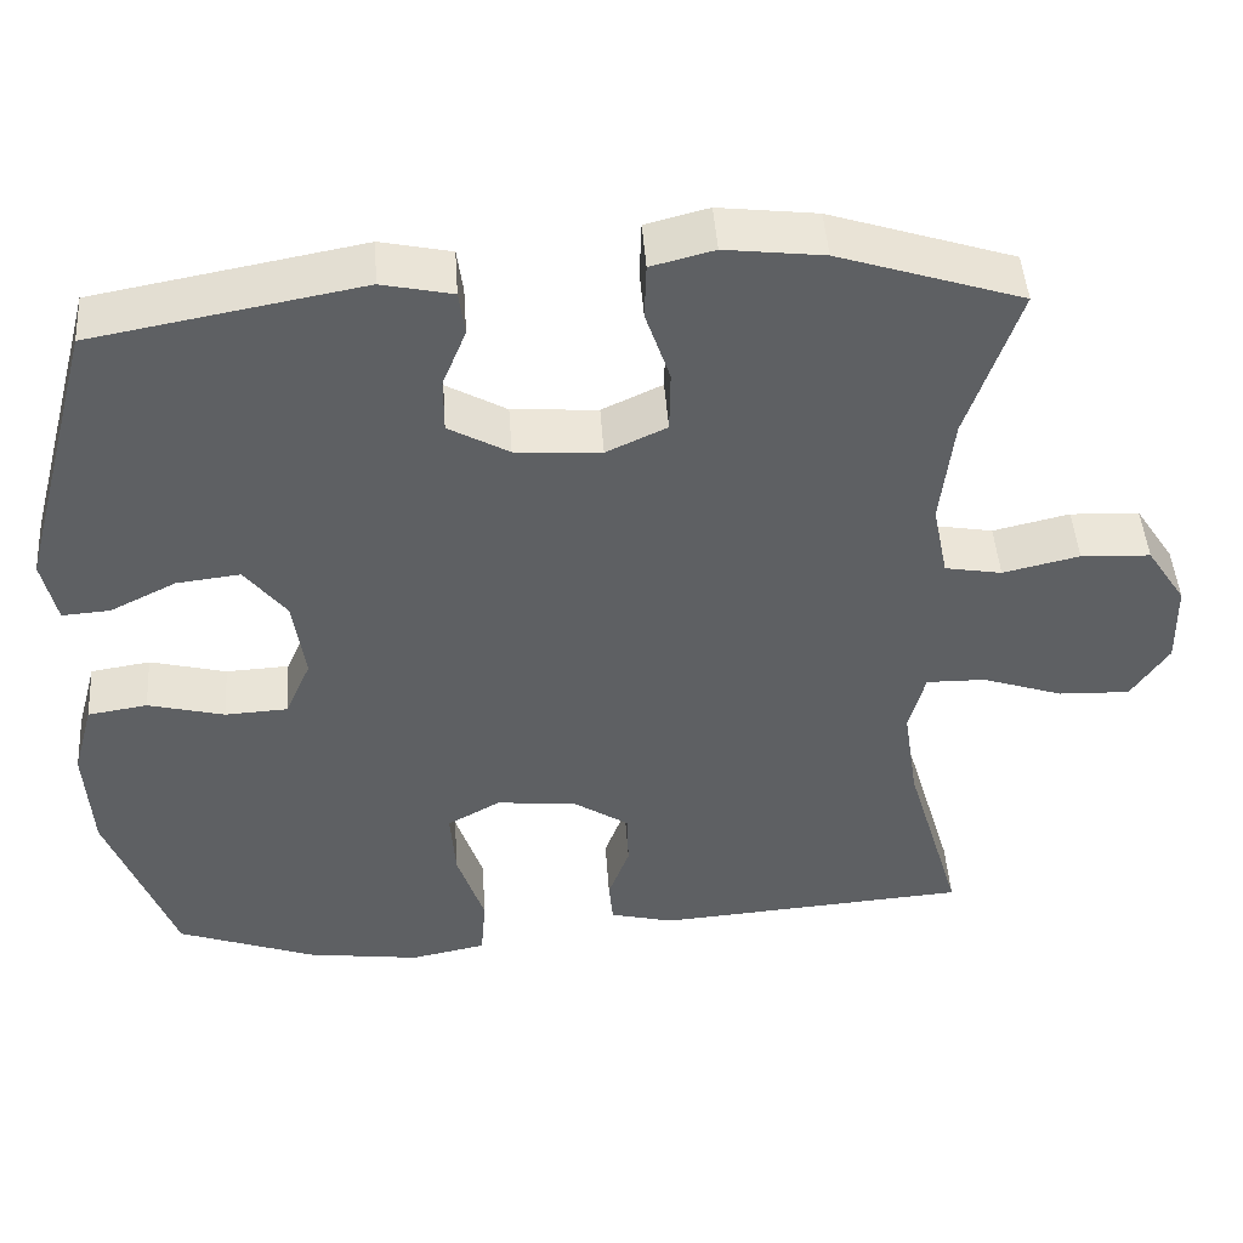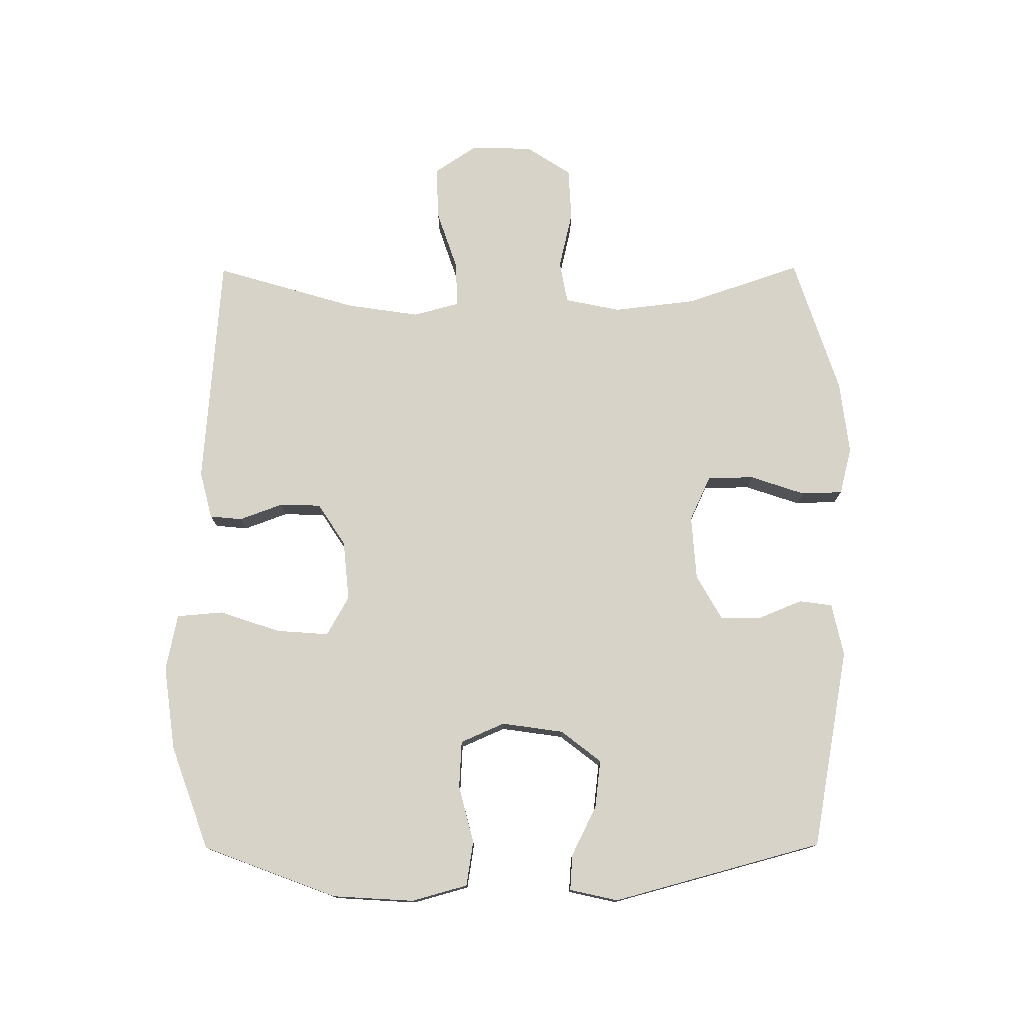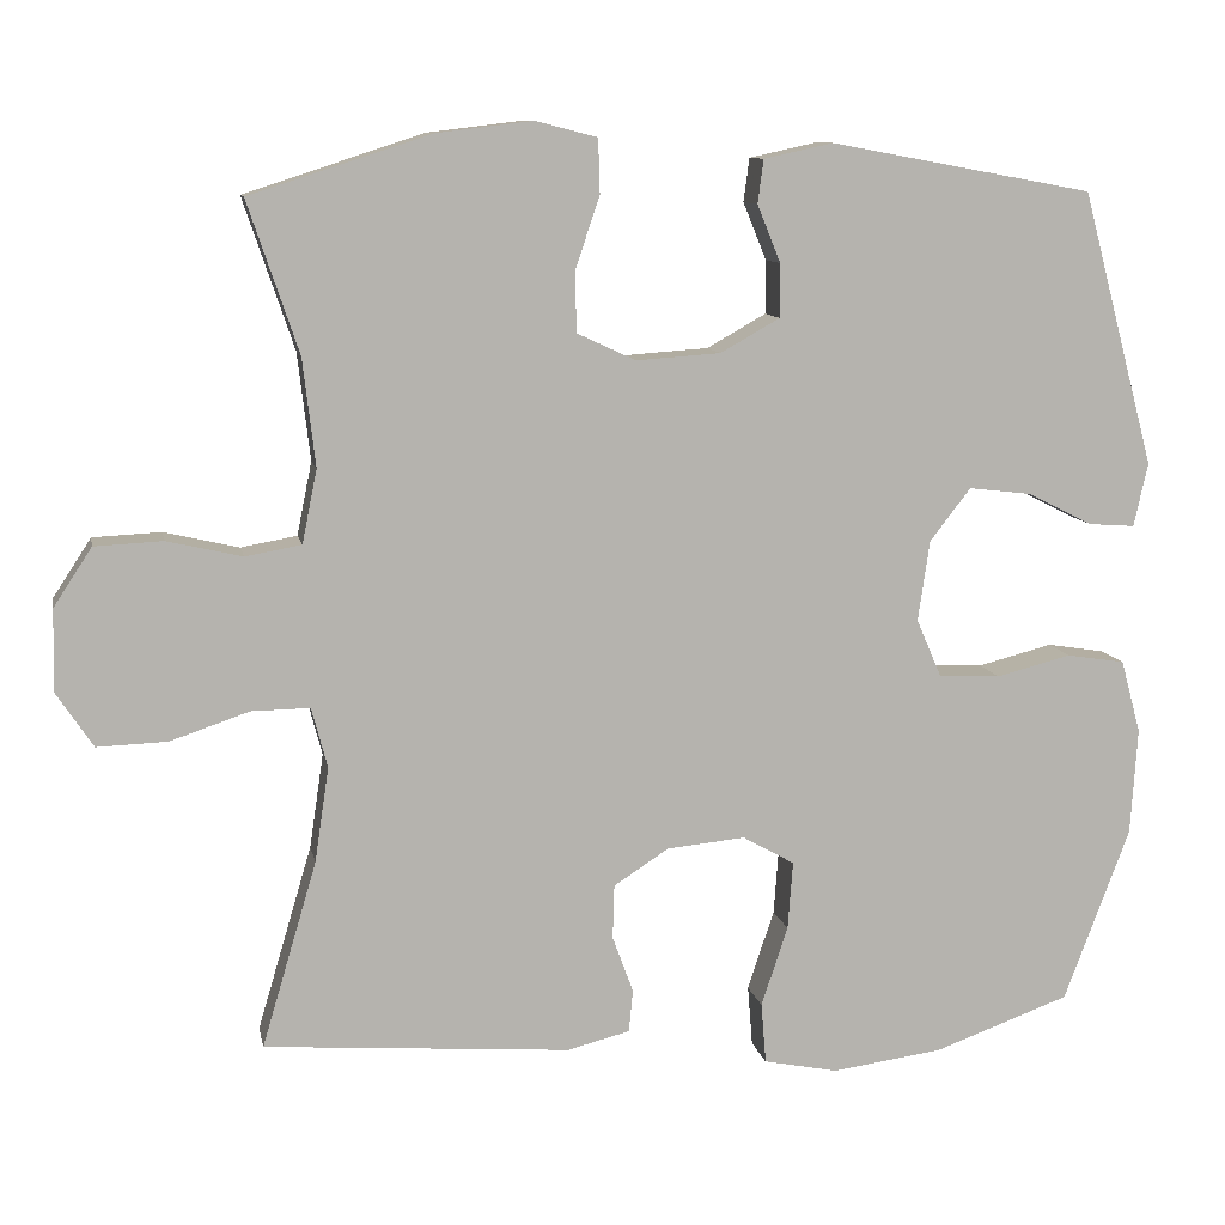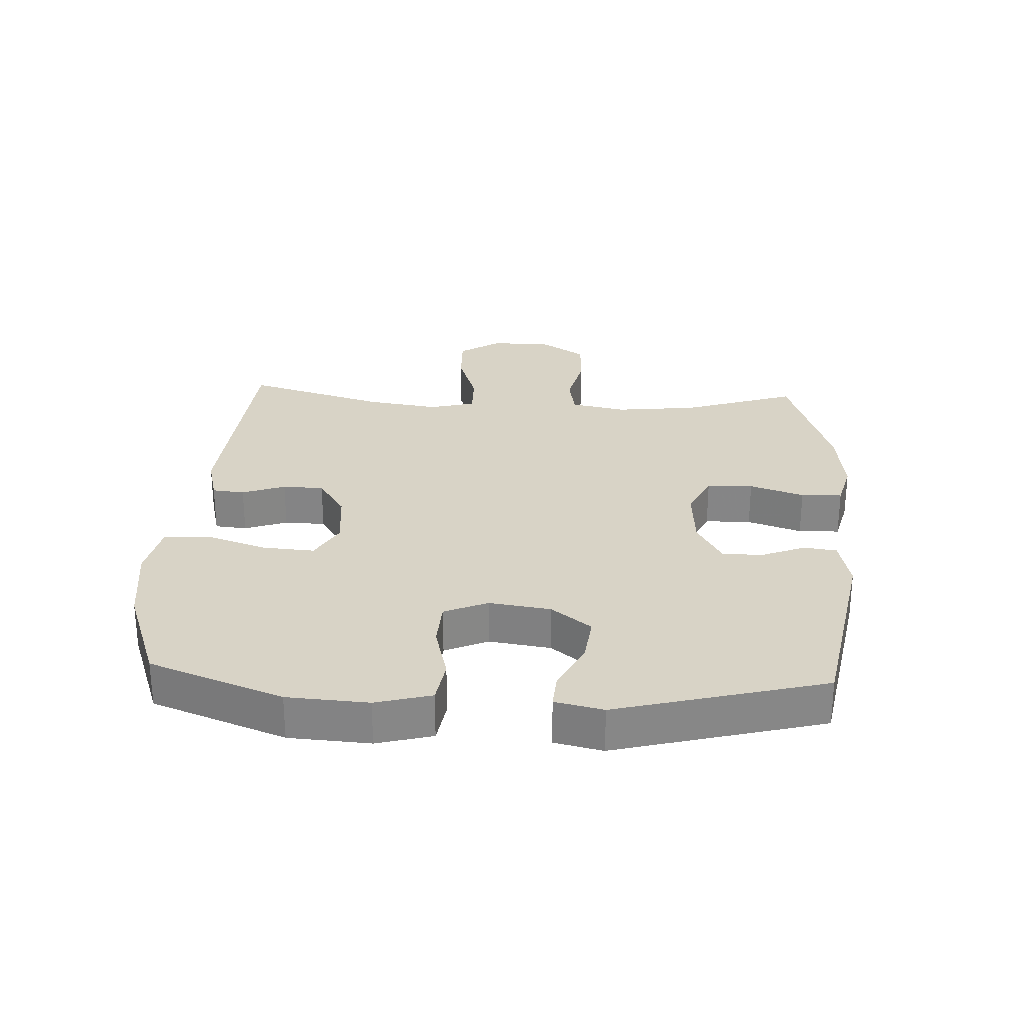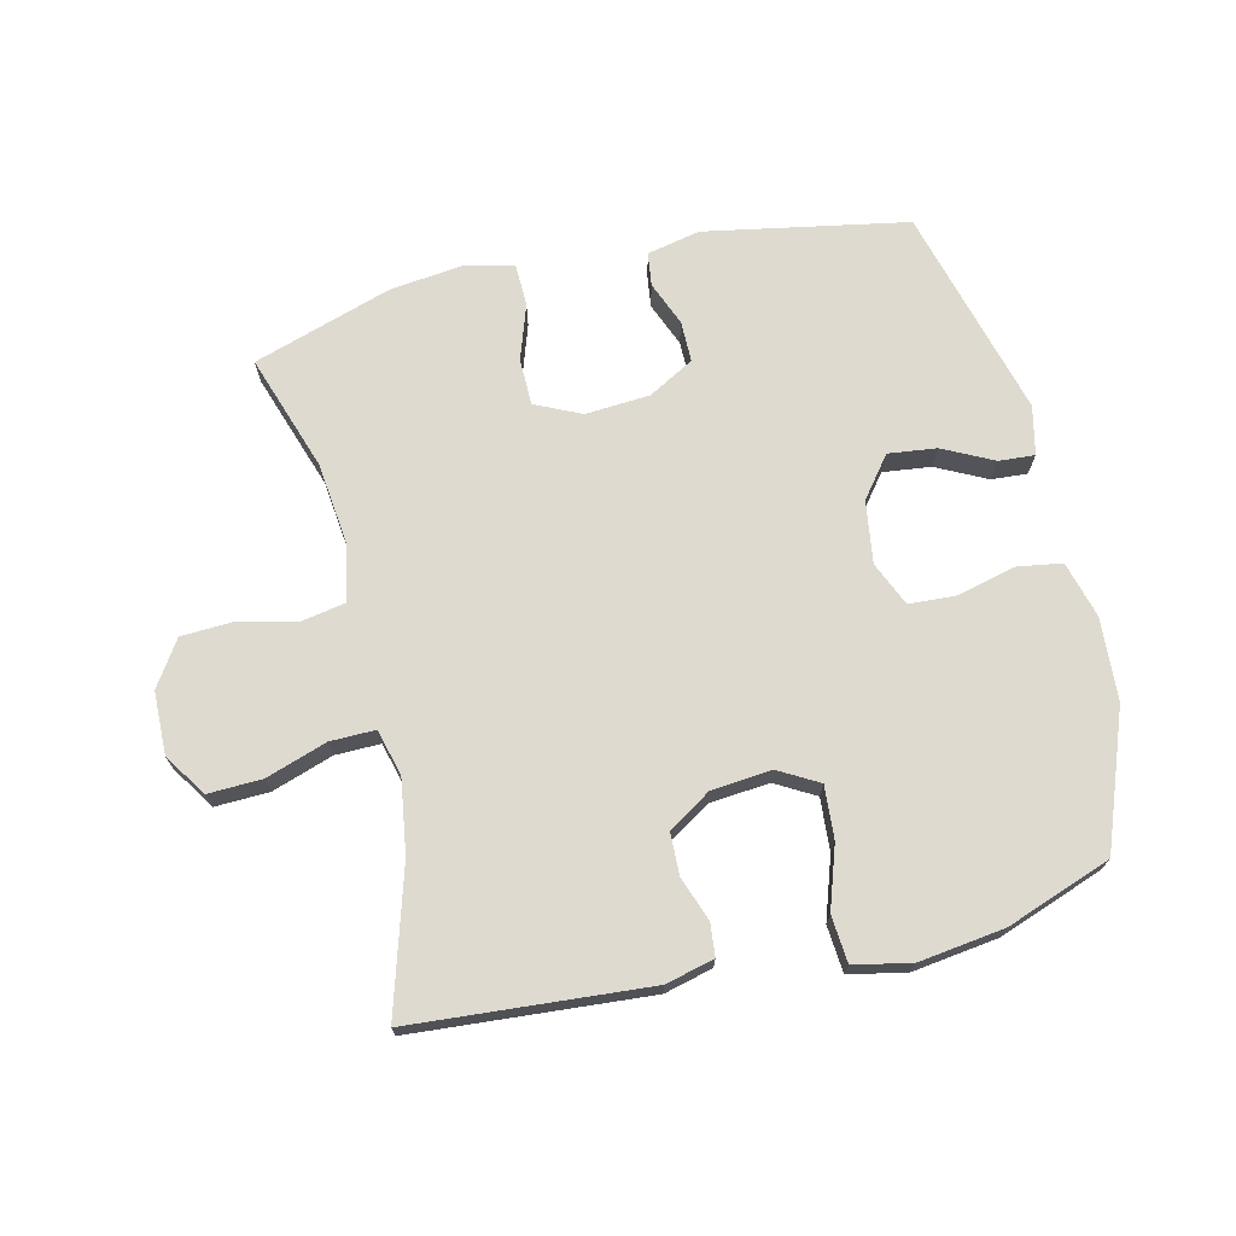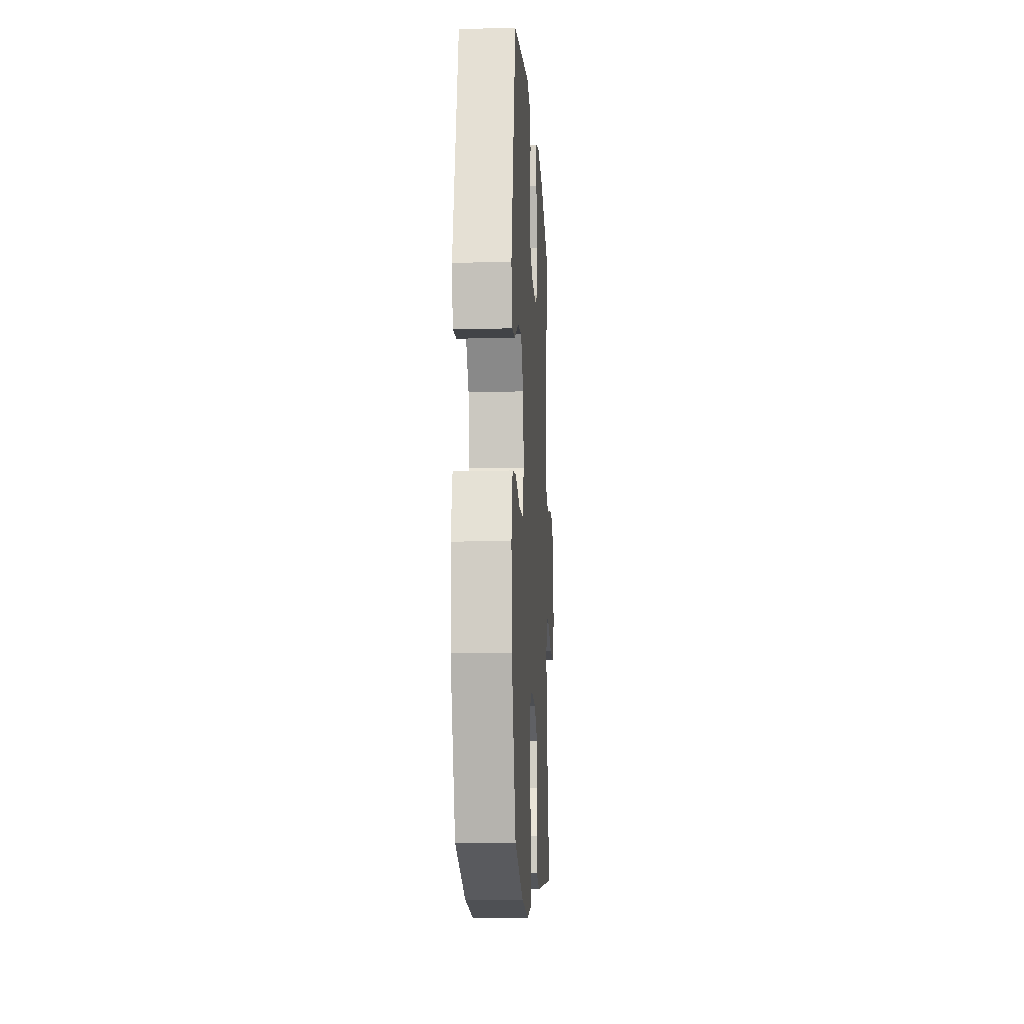
<metadata>
{"format":"obj","ext":"obj","renderer":"f3d","projection":"perspective","resolution":1024,"background":"white","views":[{"elev":46.1,"azim":-3.9,"up":"+Z"},{"elev":76.6,"azim":-90.3,"up":"+Y"},{"elev":10.2,"azim":169.0,"up":"+Z"},{"elev":27.8,"azim":-87.0,"up":"+Y"},{"elev":71.0,"azim":166.7,"up":"+Y"},{"elev":-11.3,"azim":-86.9,"up":"+Z"}]}
</metadata>
<code>
v -0.5 0.07 0.5
v -0.185 0.07 0.558
v -0.102 0.07 0.54
v -0.095 0.07 0.488
v -0.123 0.07 0.419
v -0.123 0.07 0.355
v -0.052 0.07 0.315
v 0.049 0.07 0.308
v 0.12 0.07 0.341
v 0.121 0.07 0.414
v 0.092 0.07 0.5
v 0.094 0.07 0.565
v 0.168 0.07 0.584
v 0.284 0.07 0.57
v 0.5 0.07 0.5
v 0.439 0.07 0.319
v 0.424 0.07 0.19
v 0.442 0.07 0.102
v 0.509 0.07 0.09
v 0.599 0.07 0.111
v 0.681 0.07 0.107
v 0.727 0.07 0.037
v 0.729 0.07 -0.061
v 0.685 0.07 -0.127
v 0.601 0.07 -0.124
v 0.506 0.07 -0.092
v 0.436 0.07 -0.091
v 0.417 0.07 -0.163
v 0.434 0.07 -0.277
v 0.5 0.07 -0.5
v 0.132 0.07 -0.528
v 0.057 0.07 -0.509
v 0.052 0.07 -0.458
v 0.077 0.07 -0.39
v 0.075 0.07 -0.325
v 0.009 0.07 -0.282
v -0.085 0.07 -0.273
v -0.147 0.07 -0.308
v -0.141 0.07 -0.39
v -0.109 0.07 -0.486
v -0.115 0.07 -0.559
v -0.204 0.07 -0.577
v -0.337 0.07 -0.559
v -0.5 0.07 -0.5
v -0.579 0.07 -0.29
v -0.587 0.07 -0.162
v -0.563 0.07 -0.074
v -0.493 0.07 -0.063
v -0.403 0.07 -0.086
v -0.329 0.07 -0.082
v -0.299 0.07 -0.013
v -0.313 0.07 0.084
v -0.362 0.07 0.147
v -0.437 0.07 0.138
v -0.515 0.07 0.099
v -0.571 0.07 0.095
v -0.588 0.07 0.171
v -0.5 0 0.5
v -0.185 0 0.558
v -0.102 0 0.54
v -0.095 0 0.488
v -0.123 0 0.419
v -0.123 0 0.355
v -0.052 0 0.315
v 0.049 0 0.308
v 0.12 0 0.341
v 0.121 0 0.414
v 0.092 0 0.5
v 0.094 0 0.565
v 0.168 0 0.584
v 0.284 0 0.57
v 0.5 0 0.5
v 0.439 0 0.319
v 0.424 0 0.19
v 0.442 0 0.102
v 0.509 0 0.09
v 0.599 0 0.111
v 0.681 0 0.107
v 0.727 0 0.037
v 0.729 0 -0.061
v 0.685 0 -0.127
v 0.601 0 -0.124
v 0.506 0 -0.092
v 0.436 0 -0.091
v 0.417 0 -0.163
v 0.434 0 -0.277
v 0.5 0 -0.5
v 0.132 0 -0.528
v 0.057 0 -0.509
v 0.052 0 -0.458
v 0.077 0 -0.39
v 0.075 0 -0.325
v 0.009 0 -0.282
v -0.085 0 -0.273
v -0.147 0 -0.308
v -0.141 0 -0.39
v -0.109 0 -0.486
v -0.115 0 -0.559
v -0.204 0 -0.577
v -0.337 0 -0.559
v -0.5 0 -0.5
v -0.579 0 -0.29
v -0.587 0 -0.162
v -0.563 0 -0.074
v -0.493 0 -0.063
v -0.403 0 -0.086
v -0.329 0 -0.082
v -0.299 0 -0.013
v -0.313 0 0.084
v -0.362 0 0.147
v -0.437 0 0.138
v -0.515 0 0.099
v -0.571 0 0.095
v -0.588 0 0.171
f 54 55 56 57
f 53 54 57 1
f 52 53 1 2
f 51 52 2 3
f 46 47 48 49
f 46 49 50
f 45 46 50
f 44 45 50
f 43 44 50 51
f 39 40 41 42
f 38 39 42 43
f 31 32 33 34
f 29 30 31 34
f 28 29 34 35
f 27 28 35 36
f 23 24 25 26
f 23 26 27
f 22 23 27
f 19 20 21 22
f 18 19 22 27
f 17 18 27 36
f 13 14 15 16
f 10 11 12 13
f 9 10 13 16
f 8 9 16 17
f 51 3 4 5
f 38 43 51 5
f 8 17 36 37
f 7 8 37 38
f 6 7 38
f 5 6 38
f 114 113 112 111
f 58 114 111 110
f 59 58 110 109
f 60 59 109 108
f 106 105 104 103
f 107 106 103
f 107 103 102
f 107 102 101
f 108 107 101 100
f 99 98 97 96
f 100 99 96 95
f 91 90 89 88
f 91 88 87 86
f 92 91 86 85
f 93 92 85 84
f 83 82 81 80
f 84 83 80
f 84 80 79
f 79 78 77 76
f 84 79 76 75
f 93 84 75 74
f 73 72 71 70
f 70 69 68 67
f 73 70 67 66
f 74 73 66 65
f 62 61 60 108
f 62 108 100 95
f 94 93 74 65
f 95 94 65 64
f 95 64 63
f 95 63 62
f 1 58 59 2
f 2 59 60 3
f 3 60 61 4
f 4 61 62 5
f 5 62 63 6
f 6 63 64 7
f 7 64 65 8
f 8 65 66 9
f 9 66 67 10
f 10 67 68 11
f 11 68 69 12
f 12 69 70 13
f 13 70 71 14
f 14 71 72 15
f 15 72 73 16
f 16 73 74 17
f 17 74 75 18
f 18 75 76 19
f 19 76 77 20
f 20 77 78 21
f 21 78 79 22
f 22 79 80 23
f 23 80 81 24
f 24 81 82 25
f 25 82 83 26
f 26 83 84 27
f 27 84 85 28
f 28 85 86 29
f 29 86 87 30
f 30 87 88 31
f 31 88 89 32
f 32 89 90 33
f 33 90 91 34
f 34 91 92 35
f 35 92 93 36
f 36 93 94 37
f 37 94 95 38
f 38 95 96 39
f 39 96 97 40
f 40 97 98 41
f 41 98 99 42
f 42 99 100 43
f 43 100 101 44
f 44 101 102 45
f 45 102 103 46
f 46 103 104 47
f 47 104 105 48
f 48 105 106 49
f 49 106 107 50
f 50 107 108 51
f 51 108 109 52
f 52 109 110 53
f 53 110 111 54
f 54 111 112 55
f 55 112 113 56
f 56 113 114 57
f 57 114 58 1

</code>
